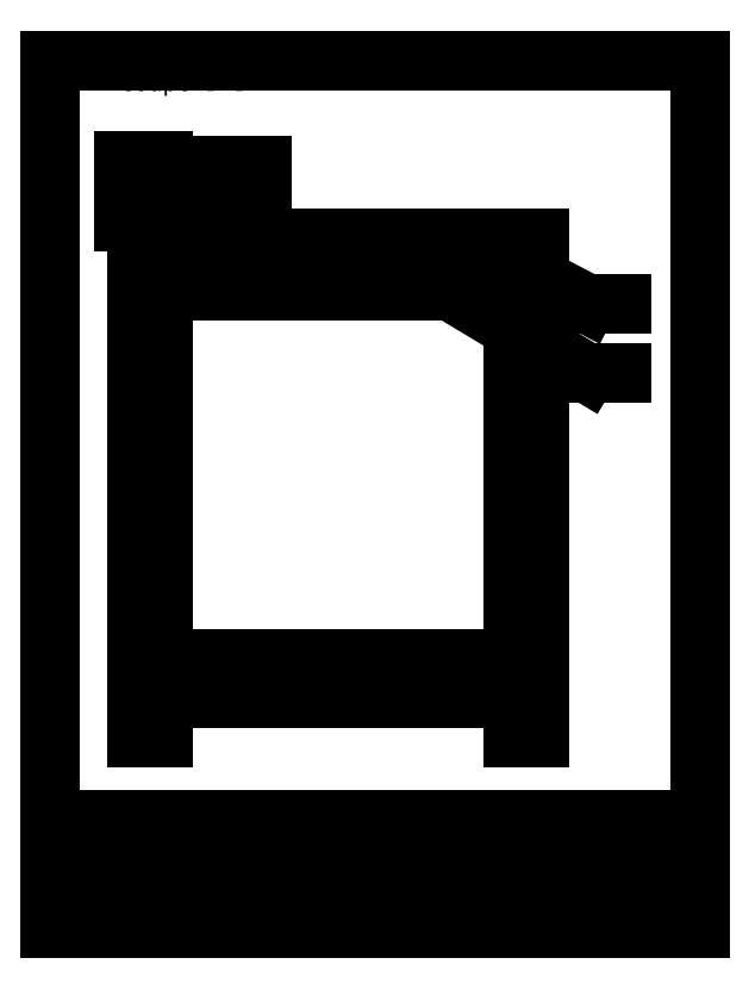
<metadata>
{"format":"dxf","ext":"dxf","renderer":"ezdxf+matplotlib","layout":"modelspace","background":"white","min_lineweight":24,"dpi":150}
</metadata>
<code>
0
SECTION
2
ENTITIES
0
INSERT
8
0
2
cartouche_ANSI_A
10
-5
20
-11
30
0
41
5
42
5
0
LINE
8
0
10
0
20
5.25
30
0
11
1.5
21
5.25
31
0
0
LINE
8
0
10
1.5
20
5.25
30
0
11
1.5
21
3.75
31
0
0
LINE
8
0
10
1.5
20
3.75
30
0
11
0
21
3.75
31
0
0
LINE
8
0
10
0
20
3.75
30
0
11
0
21
5.25
31
0
0
LINE
8
0
10
2.25
20
28
30
0
11
2.25
21
26.5
31
0
0
LINE
8
0
10
2.25
20
26.5
30
0
11
0.75
21
26.5
31
0
0
LINE
8
0
10
0.75
20
26.5
30
0
11
0.75
21
28
31
0
0
LINE
8
0
10
21.75
20
28
30
0
11
23.25
21
28
31
0
0
LINE
8
0
10
23.25
20
28
30
0
11
23.25
21
26.5
31
0
0
LINE
8
0
10
23.25
20
26.5
30
0
11
21.75
21
26.5
31
0
0
LINE
8
0
10
21.75
20
26.5
30
0
11
21.75
21
28
31
0
0
LINE
8
0
10
23.25
20
-7.1e-15
30
0
11
21.75
21
7.1e-15
31
0
0
LINE
8
0
10
21.75
20
7.1e-15
30
0
11
21.75
21
28
31
0
0
LINE
8
0
10
21.75
20
28
30
0
11
23.25
21
28
31
0
0
LINE
8
0
10
23.25
20
28
30
0
11
23.25
21
-7.1e-15
31
0
0
LINE
8
0
10
21.75
20
26.5
30
0
11
21.75
21
28
31
0
0
LINE
8
0
10
21.75
20
6.5
30
0
11
21.75
21
5
31
0
0
LINE
8
0
10
21.75
20
25.75
30
0
11
21.75
21
26.5
31
0
0
LINE
8
0
10
21.75
20
3.75
30
0
11
21.75
21
4.5
31
0
0
LINE
8
0
10
21.75
20
2.25
30
0
11
21.75
21
3.75
31
0
0
LINE
8
0
10
23.25
20
28.75
30
0
11
23.25
21
28
31
0
0
LINE
8
0
10
21.75
20
26.5
30
0
11
21.75
21
28
31
0
0
LINE
8
0
10
21.75
20
2.25
30
0
11
21.75
21
3.75
31
0
0
LINE
8
0
10
0
20
33.25
30
0
11
1.5
21
33.25
31
0
0
LINE
8
0
10
1.5
20
33.25
30
0
11
1.5
21
32.25
31
0
0
LINE
8
0
10
1.5
20
32.25
30
0
11
1.5
21
28.75
31
0
0
LINE
8
0
10
1.5
20
28.75
30
0
11
1.5
21
28
31
0
0
LINE
8
0
10
1.5
20
3.75
30
0
11
1.5
21
-7.1e-15
31
0
0
LINE
8
0
10
1.5
20
25.75
30
0
11
1.5
21
4.5
31
0
0
LINE
8
0
10
1.5
20
4.5
30
0
11
1.5
21
3.75
31
0
0
LINE
8
0
10
1.5
20
26.5
30
0
11
1.5
21
25.75
31
0
0
LINE
8
0
10
23.25
20
27.25
30
0
11
23.25
21
26.5
31
0
0
LINE
8
0
10
1.5
20
-7.1e-15
30
0
11
0
21
0
31
0
0
LINE
8
0
10
0
20
0
30
0
11
0
21
29.75
31
0
0
LINE
8
0
10
0
20
29.75
30
0
11
0
21
33.25
31
0
0
LINE
8
0
10
1.5
20
2.25
30
0
11
1.5
21
3.75
31
0
0
LINE
8
0
10
1.5
20
3.75
30
0
11
21.75
21
3.75
31
0
0
LINE
8
0
10
21.75
20
3.75
30
0
11
21.75
21
2.25
31
0
0
LINE
8
0
10
21.75
20
28
30
0
11
1.5
21
28
31
0
0
LINE
8
0
10
1.5
20
26.5
30
0
11
1.5
21
26.5
31
0
0
LINE
8
0
10
1.5
20
28
30
0
11
1.5
21
28
31
0
0
LINE
8
0
10
1.5
20
26.5
30
0
11
21.75
21
26.5
31
0
0
LINE
8
0
10
21.75
20
26.5
30
0
11
21.75
21
28
31
0
0
LINE
8
0
10
23.25
20
28
30
0
11
1.5
21
28
31
0
0
LINE
8
0
10
1.5
20
28
30
0
11
1.5
21
28.75
31
0
0
LINE
8
0
10
1.5
20
28.75
30
0
11
3
21
28.75
31
0
0
LINE
8
0
10
3
20
28.75
30
0
11
23.25
21
28.75
31
0
0
LINE
8
0
10
23.25
20
28.75
30
0
11
23.25
21
28
31
0
0
LINE
8
0
10
1.5
20
25.75
30
0
11
1.5
21
26.5
31
0
0
LINE
8
0
10
1.5
20
3.75
30
0
11
1.5
21
4.5
31
0
0
LINE
8
0
10
1.5
20
4.5
30
0
11
1.5
21
25.75
31
0
0
LINE
8
0
10
23.25
20
26.5
30
0
11
23.25
21
27.25
31
0
0
LINE
8
0
10
2
20
26.5
30
0
11
2.25
21
26.5
31
0
0
LINE
8
0
10
21.75
20
25.75
30
0
11
21.75
21
26.5
31
0
0
LINE
8
0
10
21.75
20
4.5
30
0
11
21.75
21
3.75
31
0
0
LINE
8
0
10
0
20
33.25
30
0
11
-0.75
21
33.25
31
0
0
LINE
8
0
10
1.5
20
31.5
30
0
11
0.75
21
31.5
31
0
0
LINE
8
0
10
-0.75
20
33.25
30
0
11
-0.75
21
29.75
31
0
0
LINE
8
0
10
0.75
20
31.5
30
0
11
0.75
21
28
31
0
0
LINE
8
0
10
-0.75
20
29.75
30
0
11
0
21
29.75
31
0
0
LINE
8
0
10
0.75
20
28
30
0
11
1.5
21
28
31
0
0
LINE
8
0
10
0
20
29.75
30
0
11
0
21
33.25
31
0
0
LINE
8
0
10
1.5
20
28
30
0
11
1.5
21
31.5
31
0
0
LINE
8
0
10
-0.75
20
32.5
30
0
11
-0.75
21
33.25
31
0
0
LINE
8
0
10
0
20
32.5
30
0
11
0
21
33.25
31
0
0
LINE
8
0
10
1.5
20
4.5
30
0
11
21.75
21
4.5
31
0
0
LINE
8
0
10
1.5
20
25.75
30
0
11
21.75
21
25.75
31
0
0
LINE
8
0
10
3
20
28.75
30
0
11
3
21
30.5
31
0
0
LINE
8
0
10
1.5
20
32.25
30
0
11
7.25
21
32.25
31
0
0
LINE
8
0
10
1.5
20
33
30
0
11
7.25
21
33
31
0
0
LINE
8
0
10
7.25
20
33
30
0
11
7.25
21
32.25
31
0
0
LINE
8
0
10
3
20
30.5
30
0
11
3
21
28.75
31
0
0
ARC
8
0
10
3.625
20
30.5
30
0
40
0.625
50
90
51
180
0
LINE
8
0
10
7
20
31.12
30
0
11
3.625
21
31.12
31
0
0
HATCH
8
0
10
0
20
0
30
0
210
0
220
0
230
1
2
ANSI31
70
     0
71
     0
91
        1
92
        0
93
        6
72
     1
10
21.75
20
28
11
23.25
21
28
72
     1
10
23.25
20
28
11
23.25
21
28.75
72
     1
10
23.25
20
28.75
11
3
21
28.75
72
     1
10
3
20
28.75
11
1.5
21
28.75
72
     1
10
1.5
20
28.75
11
1.5
21
28
72
     1
10
1.5
20
28
11
21.75
21
28
97
        0
75
     0
76
     0
52
0
41
5
77
     0
78
     1
53
45
43
0
44
0
45
-0.4419
46
0.4419
79
     0
98
        0
0
HATCH
8
0
10
0
20
0
30
0
210
0
220
0
230
1
2
ANSI31
70
     0
71
     0
91
        1
92
        0
93
        4
72
     1
10
21.75
20
25.75
11
21.75
21
26.5
72
     1
10
21.75
20
26.5
11
1.5
21
26.5
72
     1
10
1.5
20
26.5
11
1.5
21
25.75
72
     1
10
1.5
20
25.75
11
21.75
21
25.75
97
        0
75
     0
76
     0
52
60
41
5
77
     0
78
     1
53
105
43
0
44
0
45
-0.6037
46
-0.1618
79
     0
98
        0
0
HATCH
8
0
10
0
20
0
30
0
210
0
220
0
230
1
2
ANSI31
70
     0
71
     0
91
        1
92
        0
93
        4
72
     1
10
21.75
20
4.5
11
21.75
21
3.75
72
     1
10
21.75
20
3.75
11
1.5
21
3.75
72
     1
10
1.5
20
3.75
11
1.5
21
4.5
72
     1
10
1.5
20
4.5
11
21.75
21
4.5
97
        0
75
     0
76
     0
52
60
41
5
77
     0
78
     1
53
105
43
0
44
0
45
-0.6037
46
-0.1618
79
     0
98
        0
0
LINE
8
0
10
1.5
20
28
30
0
11
0.75
21
28
31
0
0
HATCH
8
0
10
0
20
0
30
0
210
0
220
0
230
1
2
ANSI31
70
     0
71
     0
91
        1
92
        0
93
        4
72
     1
10
-0.75
20
33.25
11
-0.75
21
29.75
72
     1
10
-0.75
20
29.75
11
0
21
29.75
72
     1
10
0
20
29.75
11
0
21
33.25
72
     1
10
0
20
33.25
11
-0.75
21
33.25
97
        0
75
     0
76
     0
52
120
41
5
77
     0
78
     1
53
165
43
0
44
0
45
-0.1618
46
-0.6037
79
     0
98
        0
0
LINE
8
0
10
-7.1e-15
20
29.75
30
0
11
0.75
21
29.75
31
0
0
LINE
8
0
10
0.75
20
29.75
30
0
11
0.75
21
30.5
31
0
0
LINE
8
0
10
0.75
20
30.5
30
0
11
-7.1e-15
21
30.5
31
0
0
LINE
8
0
10
-7.1e-15
20
30.5
30
0
11
-7.1e-15
21
29.75
31
0
0
LINE
8
0
10
1.5
20
2.25
30
0
11
21.75
21
2.25
31
0
0
LINE
8
0
10
2.25
20
28
30
0
11
2.5
21
28
31
0
0
LINE
8
0
10
2.25
20
27.75
30
0
11
2.25
21
28
31
0
0
LINE
8
0
10
21.75
20
28
30
0
11
21.5
21
28
31
0
0
LINE
8
0
10
21.75
20
27.75
30
0
11
21.75
21
28
31
0
0
MTEXT
8
0
10
-1
20
37
30
0
40
1
41
0
46
0
71
     7
72
     1
1
Coupe B-B
7
textstyle17
73
     1
44
1
0
LEADER
8
0
3
QCADDimStyle
76
     3
10
20.75
20
27.75
30
0
10
26
20
25
30
0
10
28
20
25
30
0
0
MTEXT
8
0
10
28
20
25
30
0
40
1
41
0
46
0
71
     9
72
     1
1
15
7
textstyle18
73
     1
44
1
0
MTEXT
8
0
10
28
20
21
30
0
40
1
41
0
46
0
71
     9
72
     1
1
17
7
textstyle19
73
     1
44
1
0
DIMENSION
8
0
280
     0
10
-0.75
20
35
30
0
11
11.25
21
35.75
31
0
70
    32
71
     5
42
-1
73
     0
74
     0
75
     0
3
QCADDimStyle
13
-0.75
23
33.25
33
0
14
23.25
24
28.75
34
0
0
LINE
8
0
10
2.5
20
27.62
30
0
11
2.25
21
27.62
31
0
0
LINE
8
0
10
21.5
20
27.62
30
0
11
19.75
21
27.62
31
0
0
LINE
8
0
10
21.5
20
27.62
30
0
11
21.75
21
27.62
31
0
0
LEADER
8
0
3
QCADDimStyle
76
     3
10
16
20
27
30
0
10
26
20
21
30
0
10
28
20
21
30
0
0
LINE
8
0
10
19.75
20
27.62
30
0
11
19.75
21
28
31
0
0
LINE
8
0
10
2.25
20
27.62
30
0
11
4.25
21
27.62
31
0
0
LINE
8
0
10
4.25
20
27.62
30
0
11
4.25
21
28
31
0
0
LINE
8
0
10
7
20
32.25
30
0
11
7
21
31.12
31
0
0
VIEWPORT
8
0
10
5.25
20
4
30
0
40
11.64
41
8.993
68
     1
69
     1
12
5.25
22
4
13
0
23
0
14
0.5
24
0.5
15
0.5
25
0.5
16
0
26
0
36
1
17
0
27
0
37
0
42
50
43
0
44
0
45
8.993
50
0
51
0
72
   100
90
   557152
1

281
     0
71
     1
74
     0
110
0
120
0
130
0
111
1
121
0
131
0
112
0
122
1
132
0
79
     0
146
0
170
     0
61
     5
348
10148
292
     1
282
     1
141
0
142
0
63
   256
361
1020B
0
ENDSEC
0
EOF

</code>
